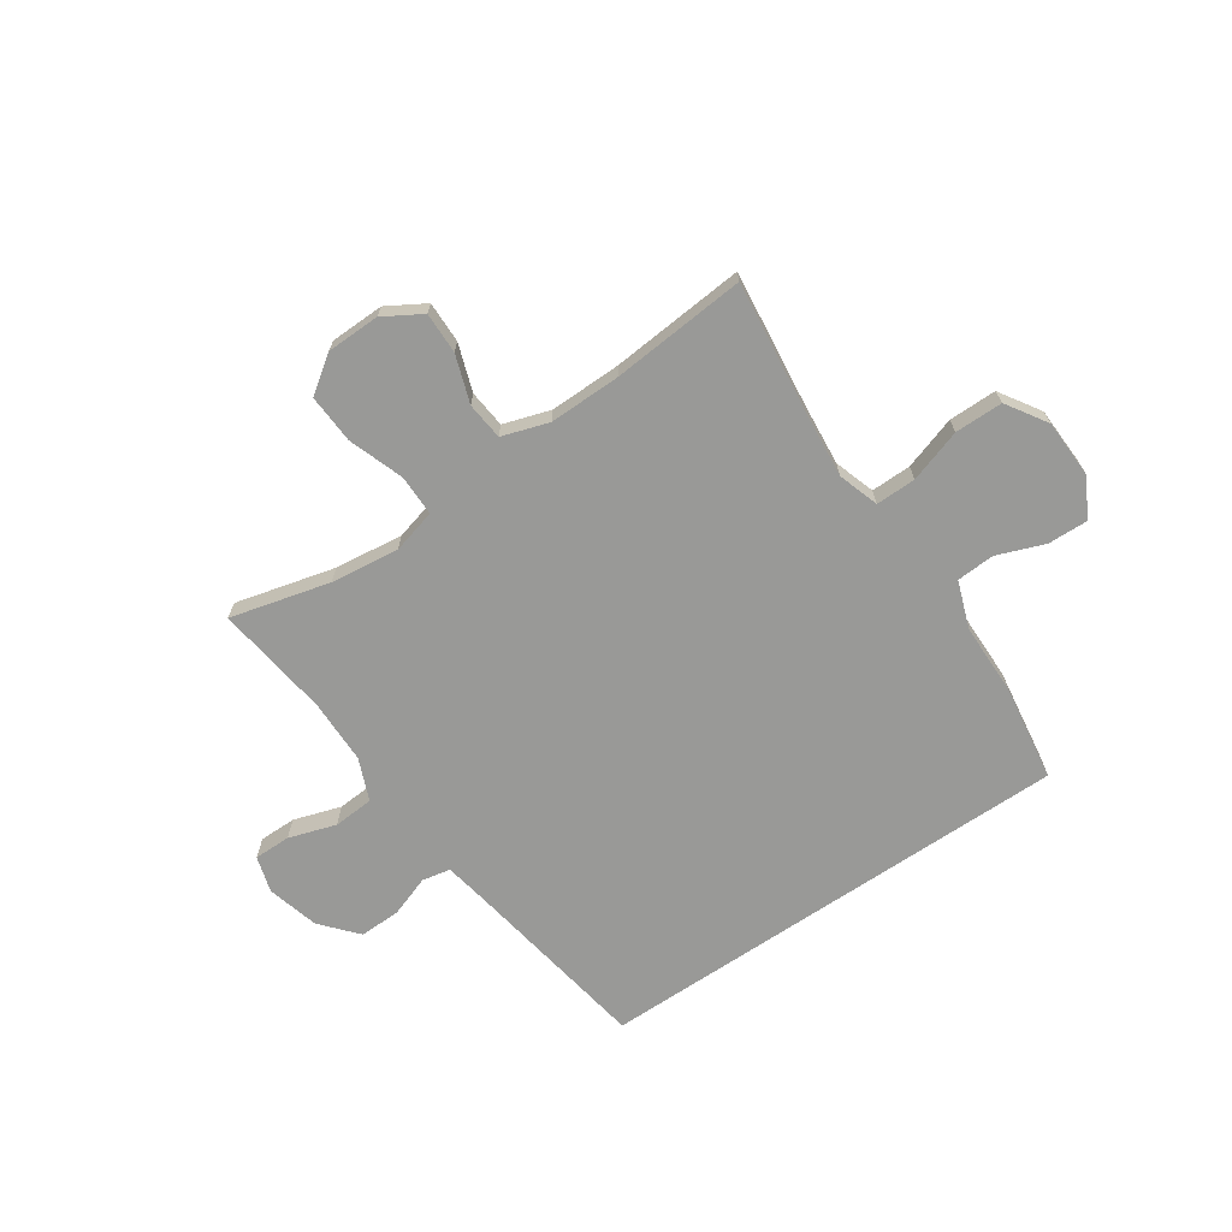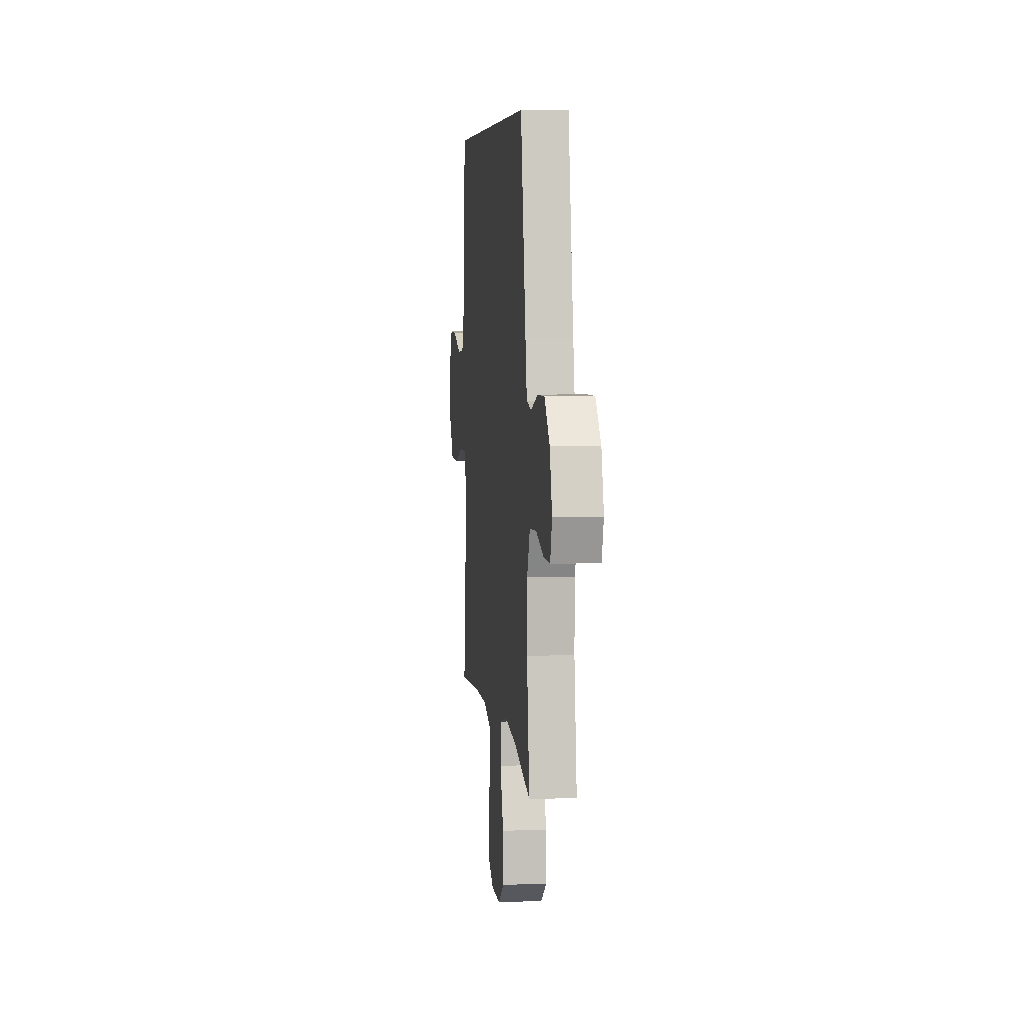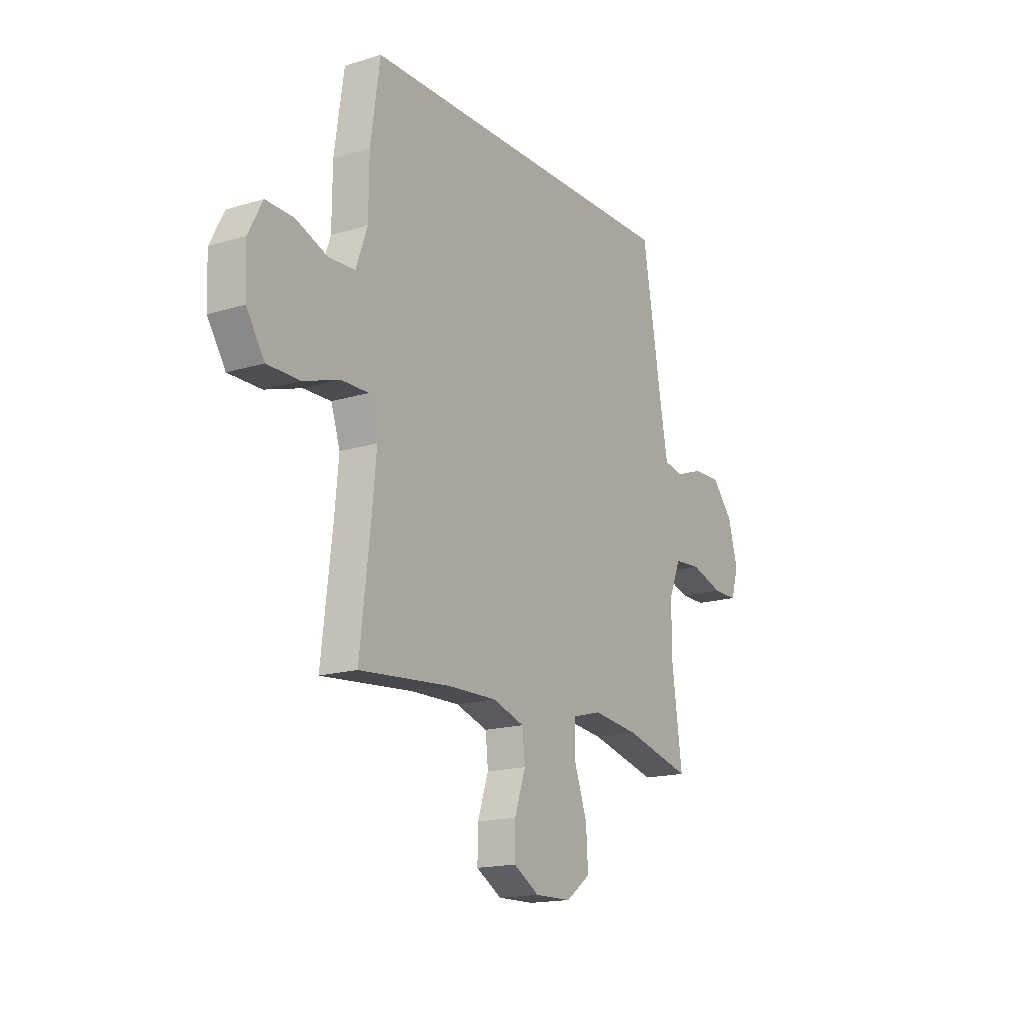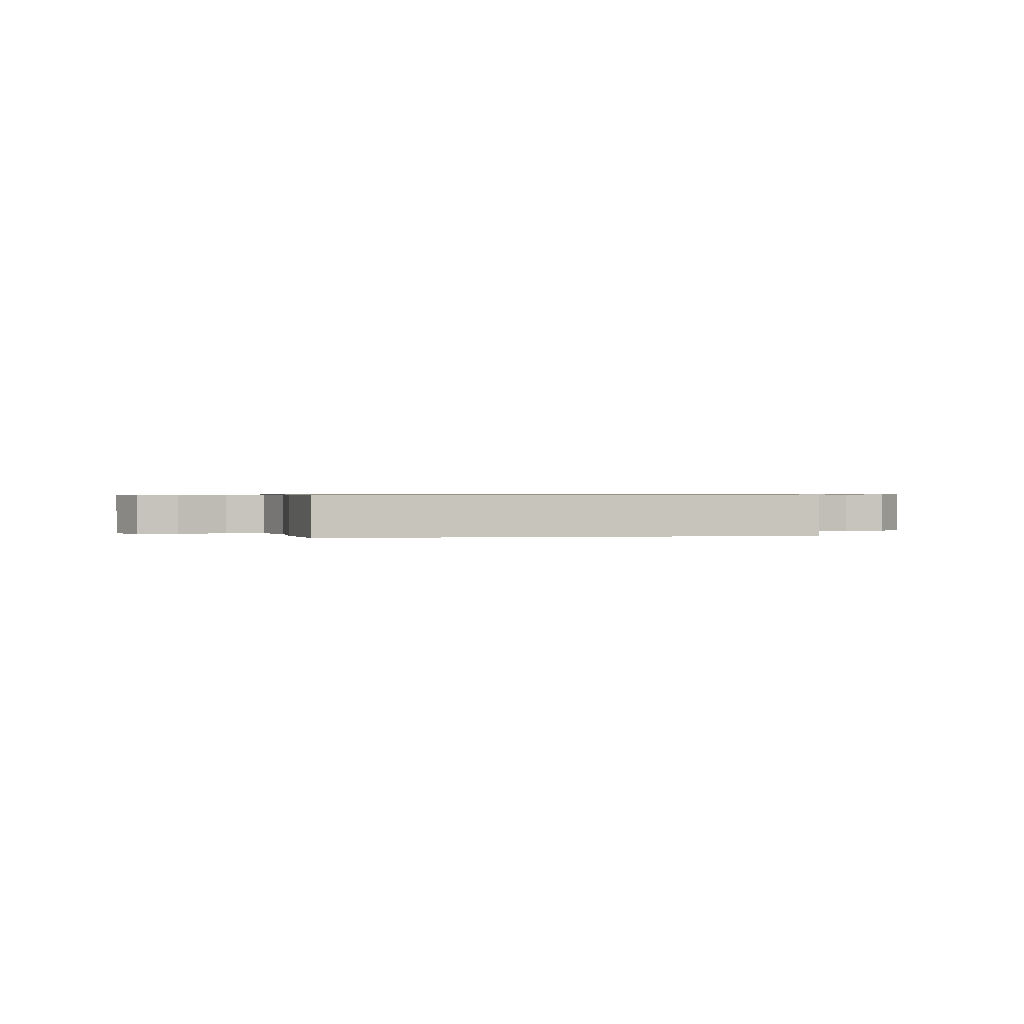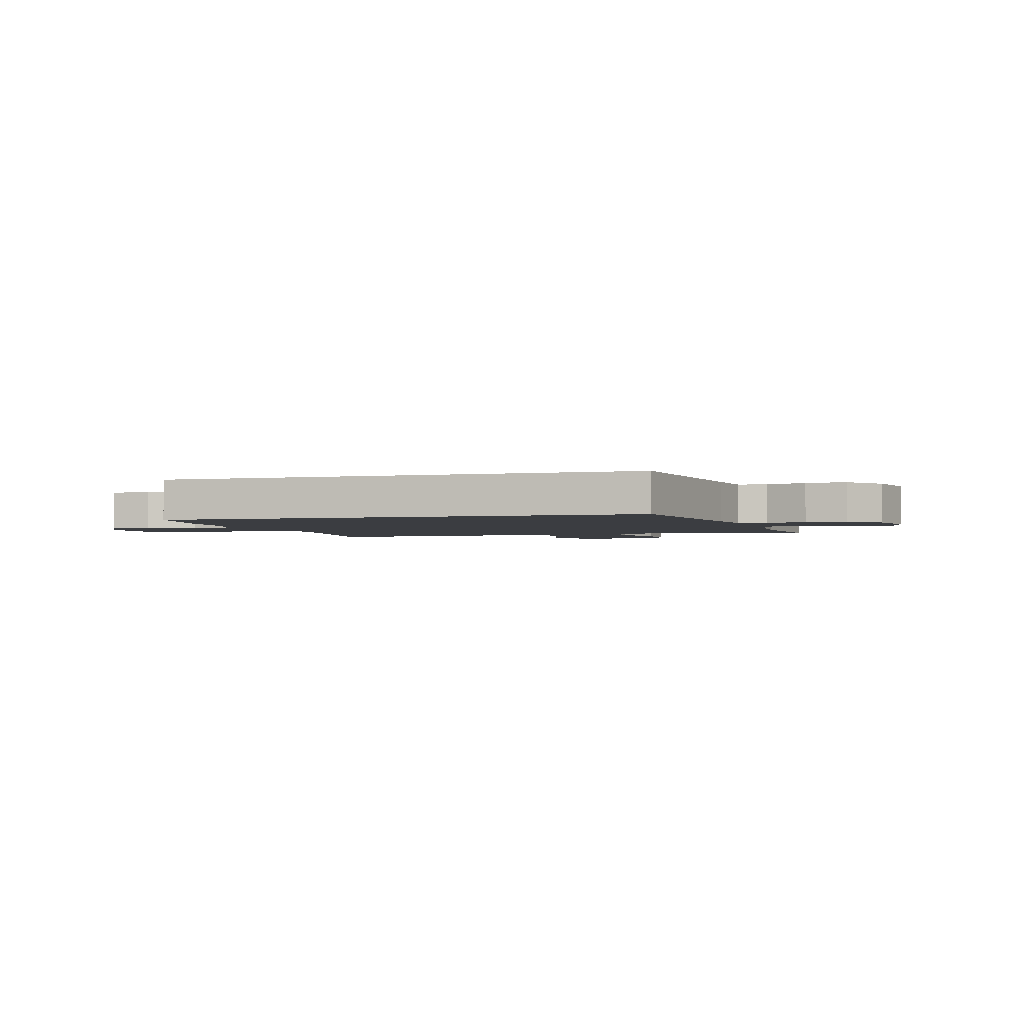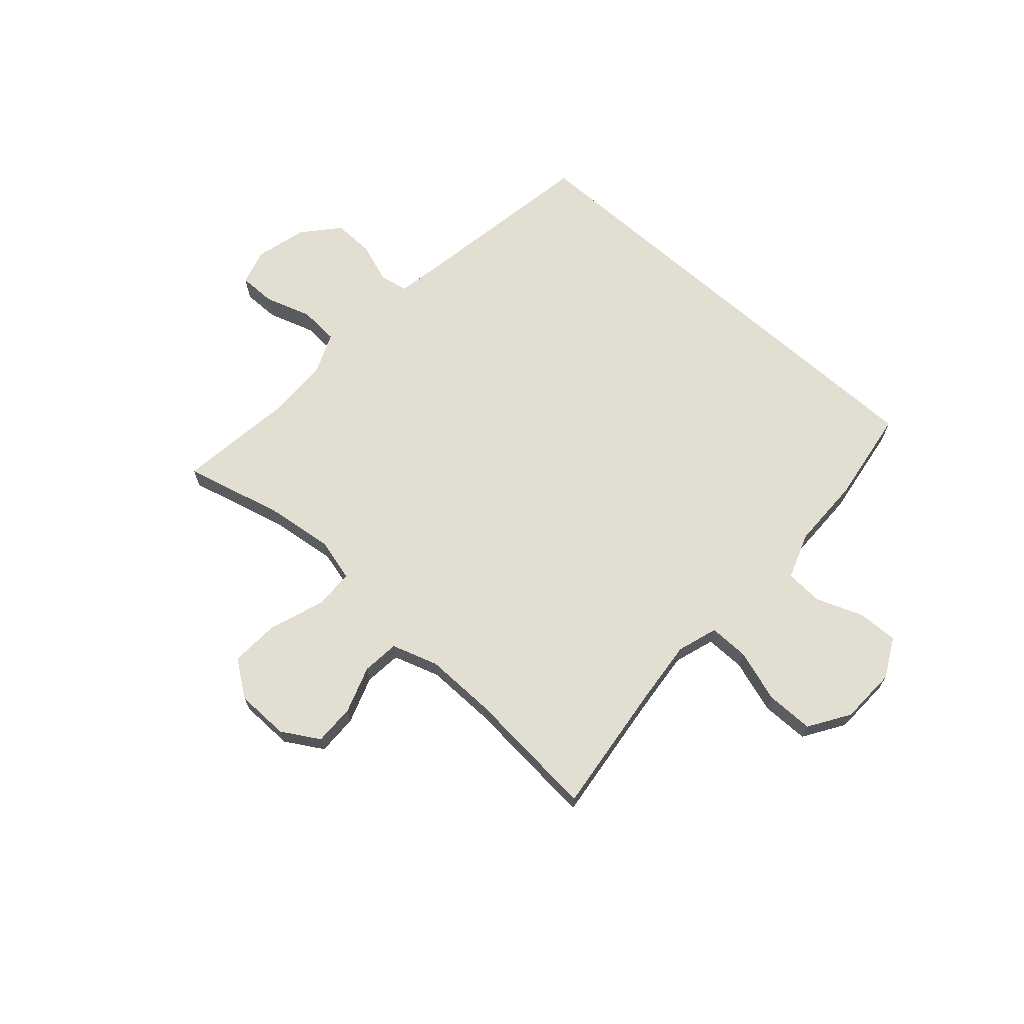
<metadata>
{"format":"obj","ext":"obj","renderer":"f3d","projection":"perspective","resolution":1024,"background":"white","views":[{"elev":-68.8,"azim":-145.9,"up":"+Y"},{"elev":6.2,"azim":83.4,"up":"+Z"},{"elev":-16.6,"azim":-58.1,"up":"+Z"},{"elev":0.6,"azim":-10.4,"up":"+Y"},{"elev":-2.5,"azim":16.0,"up":"+Y"},{"elev":67.7,"azim":-138.4,"up":"+Y"}]}
</metadata>
<code>
v 0.395 0.07 0.5
v 0.451 0.07 0.168
v 0.467 0.07 0.08
v 0.518 0.07 0.07
v 0.591 0.07 0.096
v 0.665 0.07 0.098
v 0.721 0.07 0.034
v 0.746 0.07 -0.059
v 0.727 0.07 -0.124
v 0.661 0.07 -0.124
v 0.576 0.07 -0.097
v 0.504 0.07 -0.102
v 0.473 0.07 -0.177
v 0.472 0.07 -0.293
v 0.5 0.07 -0.5
v 0.322 0.07 -0.455
v 0.199 0.07 -0.44
v 0.12 0.07 -0.461
v 0.12 0.07 -0.534
v 0.155 0.07 -0.633
v 0.16 0.07 -0.721
v 0.095 0.07 -0.768
v -0.001 0.07 -0.77
v -0.069 0.07 -0.73
v -0.068 0.07 -0.656
v -0.039 0.07 -0.571
v -0.046 0.07 -0.504
v -0.13 0.07 -0.477
v -0.258 0.07 -0.479
v -0.5 0.07 -0.5
v -0.472 0.07 -0.26
v -0.461 0.07 -0.144
v -0.485 0.07 -0.071
v -0.557 0.07 -0.072
v -0.652 0.07 -0.103
v -0.738 0.07 -0.103
v -0.785 0.07 -0.03
v -0.789 0.07 0.073
v -0.752 0.07 0.144
v -0.679 0.07 0.142
v -0.594 0.07 0.11
v -0.526 0.07 0.114
v -0.496 0.07 0.198
v -0.495 0.07 0.328
v -0.47 0.07 0.5
v 0.395 0 0.5
v 0.451 0 0.168
v 0.467 0 0.08
v 0.518 0 0.07
v 0.591 0 0.096
v 0.665 0 0.098
v 0.721 0 0.034
v 0.746 0 -0.059
v 0.727 0 -0.124
v 0.661 0 -0.124
v 0.576 0 -0.097
v 0.504 0 -0.102
v 0.473 0 -0.177
v 0.472 0 -0.293
v 0.5 0 -0.5
v 0.322 0 -0.455
v 0.199 0 -0.44
v 0.12 0 -0.461
v 0.12 0 -0.534
v 0.155 0 -0.633
v 0.16 0 -0.721
v 0.095 0 -0.768
v -0.001 0 -0.77
v -0.069 0 -0.73
v -0.068 0 -0.656
v -0.039 0 -0.571
v -0.046 0 -0.504
v -0.13 0 -0.477
v -0.258 0 -0.479
v -0.5 0 -0.5
v -0.472 0 -0.26
v -0.461 0 -0.144
v -0.485 0 -0.071
v -0.557 0 -0.072
v -0.652 0 -0.103
v -0.738 0 -0.103
v -0.785 0 -0.03
v -0.789 0 0.073
v -0.752 0 0.144
v -0.679 0 0.142
v -0.594 0 0.11
v -0.526 0 0.114
v -0.496 0 0.198
v -0.495 0 0.328
v -0.47 0 0.5
f 45 1 2
f 44 45 2
f 43 44 2
f 42 43 2 3
f 41 42 3 4
f 39 40 41
f 38 39 41
f 37 38 41
f 36 37 41
f 35 36 41
f 34 35 41
f 33 34 41 4
f 32 33 4
f 31 32 4
f 29 30 31 4
f 5 6 7
f 4 5 7
f 29 4 7
f 28 29 7
f 24 25 26
f 23 24 26
f 22 23 26
f 21 22 26
f 20 21 26
f 19 20 26
f 18 19 26 27
f 17 18 27 28
f 14 15 16
f 13 14 16 17
f 12 13 17 28
f 9 10 11
f 8 9 11
f 7 8 11
f 7 11 12
f 7 12 28
f 47 46 90
f 47 90 89
f 47 89 88
f 48 47 88 87
f 49 48 87 86
f 86 85 84
f 86 84 83
f 86 83 82
f 86 82 81
f 86 81 80
f 86 80 79
f 49 86 79 78
f 49 78 77
f 49 77 76
f 49 76 75 74
f 52 51 50
f 52 50 49
f 52 49 74
f 52 74 73
f 71 70 69
f 71 69 68
f 71 68 67
f 71 67 66
f 71 66 65
f 71 65 64
f 72 71 64 63
f 73 72 63 62
f 61 60 59
f 62 61 59 58
f 73 62 58 57
f 56 55 54
f 56 54 53
f 56 53 52
f 57 56 52
f 73 57 52
f 1 46 47 2
f 2 47 48 3
f 3 48 49 4
f 4 49 50 5
f 5 50 51 6
f 6 51 52 7
f 7 52 53 8
f 8 53 54 9
f 9 54 55 10
f 10 55 56 11
f 11 56 57 12
f 12 57 58 13
f 13 58 59 14
f 14 59 60 15
f 15 60 61 16
f 16 61 62 17
f 17 62 63 18
f 18 63 64 19
f 19 64 65 20
f 20 65 66 21
f 21 66 67 22
f 22 67 68 23
f 23 68 69 24
f 24 69 70 25
f 25 70 71 26
f 26 71 72 27
f 27 72 73 28
f 28 73 74 29
f 29 74 75 30
f 30 75 76 31
f 31 76 77 32
f 32 77 78 33
f 33 78 79 34
f 34 79 80 35
f 35 80 81 36
f 36 81 82 37
f 37 82 83 38
f 38 83 84 39
f 39 84 85 40
f 40 85 86 41
f 41 86 87 42
f 42 87 88 43
f 43 88 89 44
f 44 89 90 45
f 45 90 46 1

</code>
